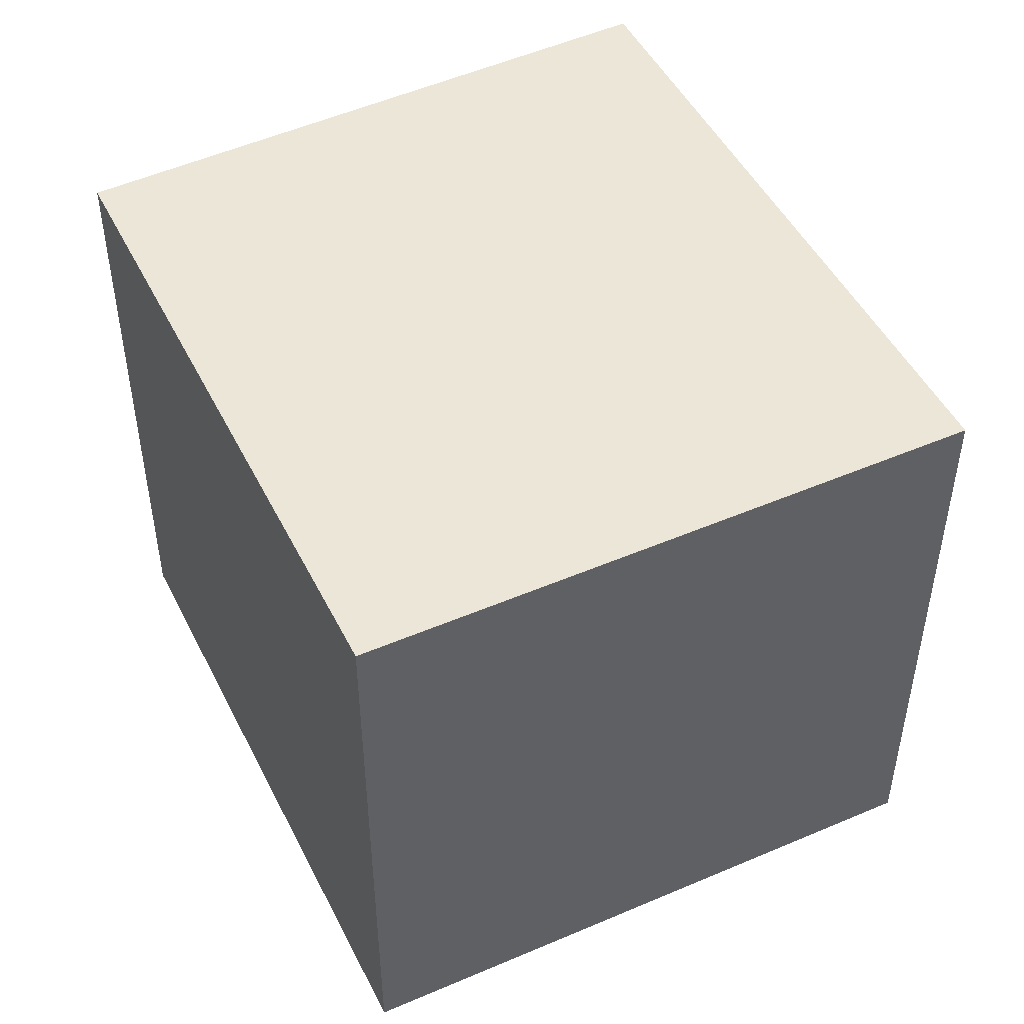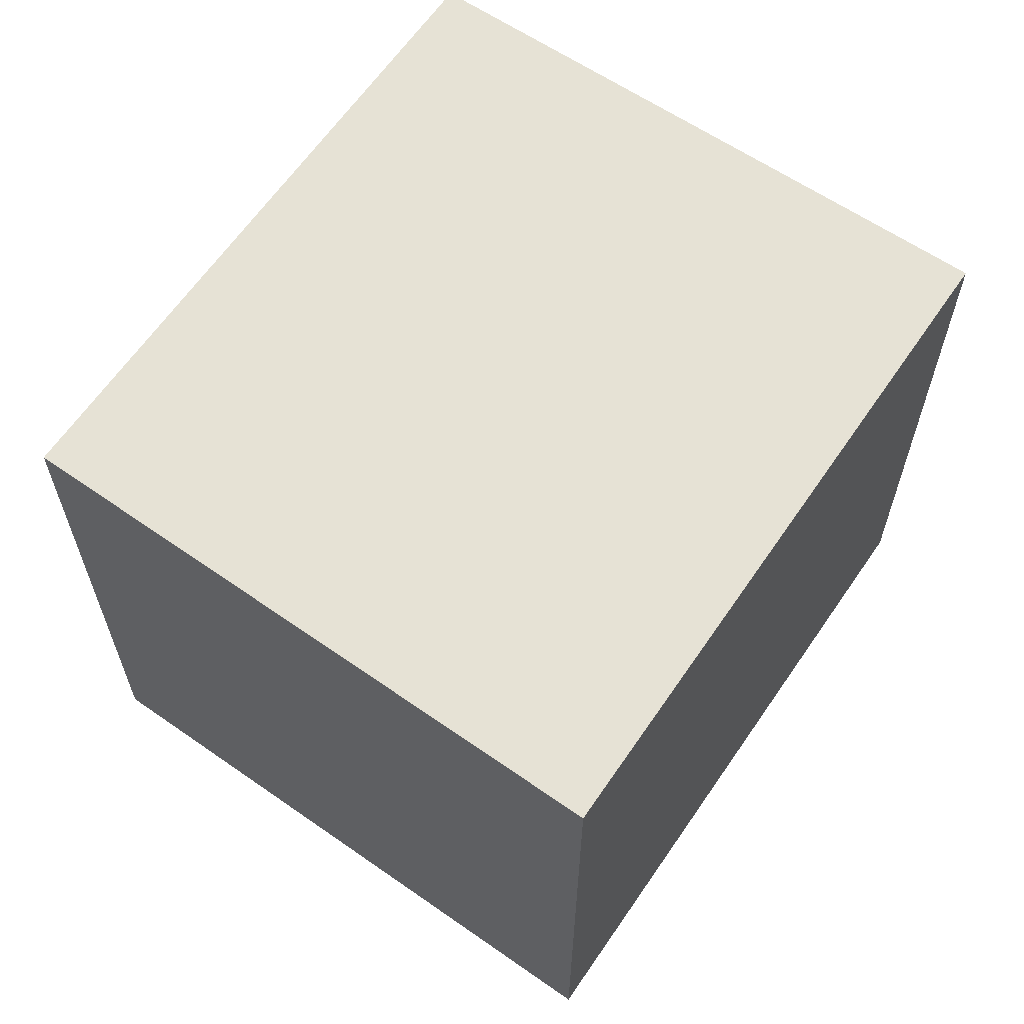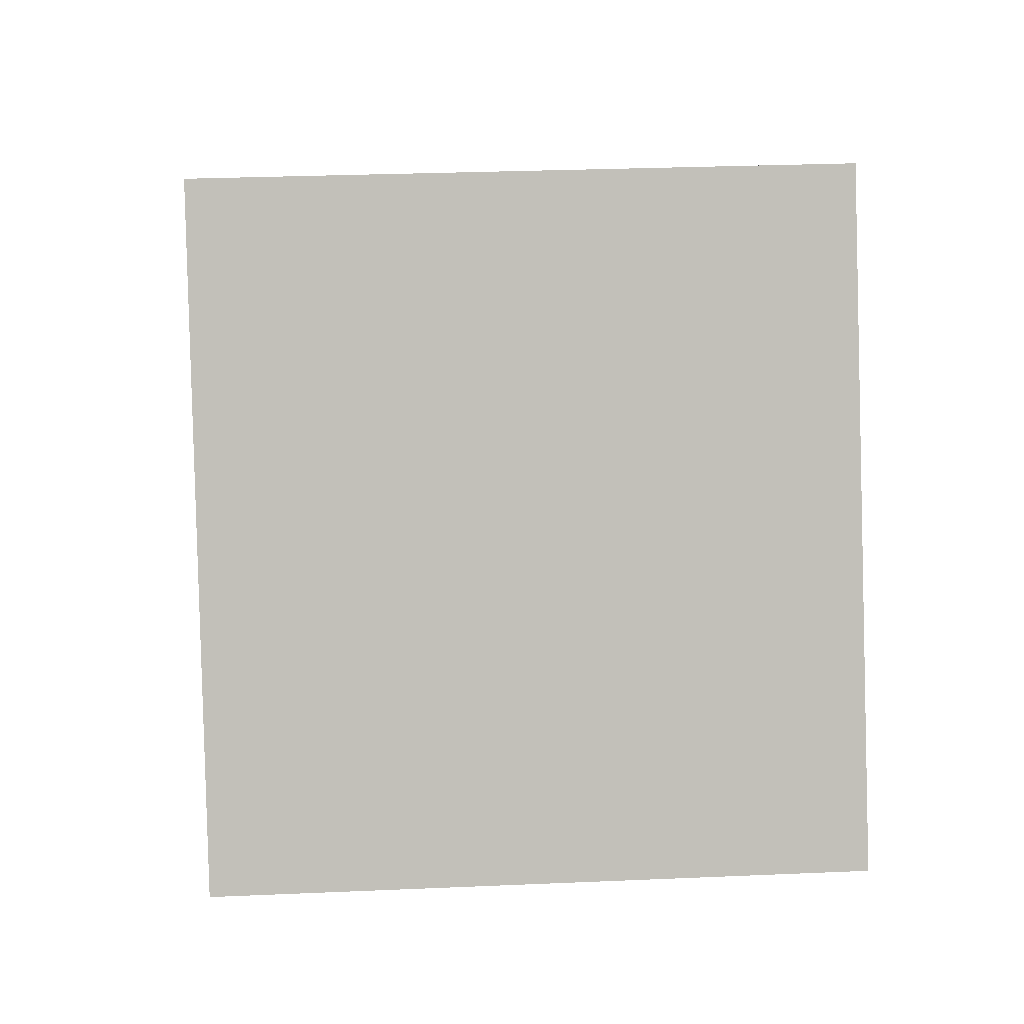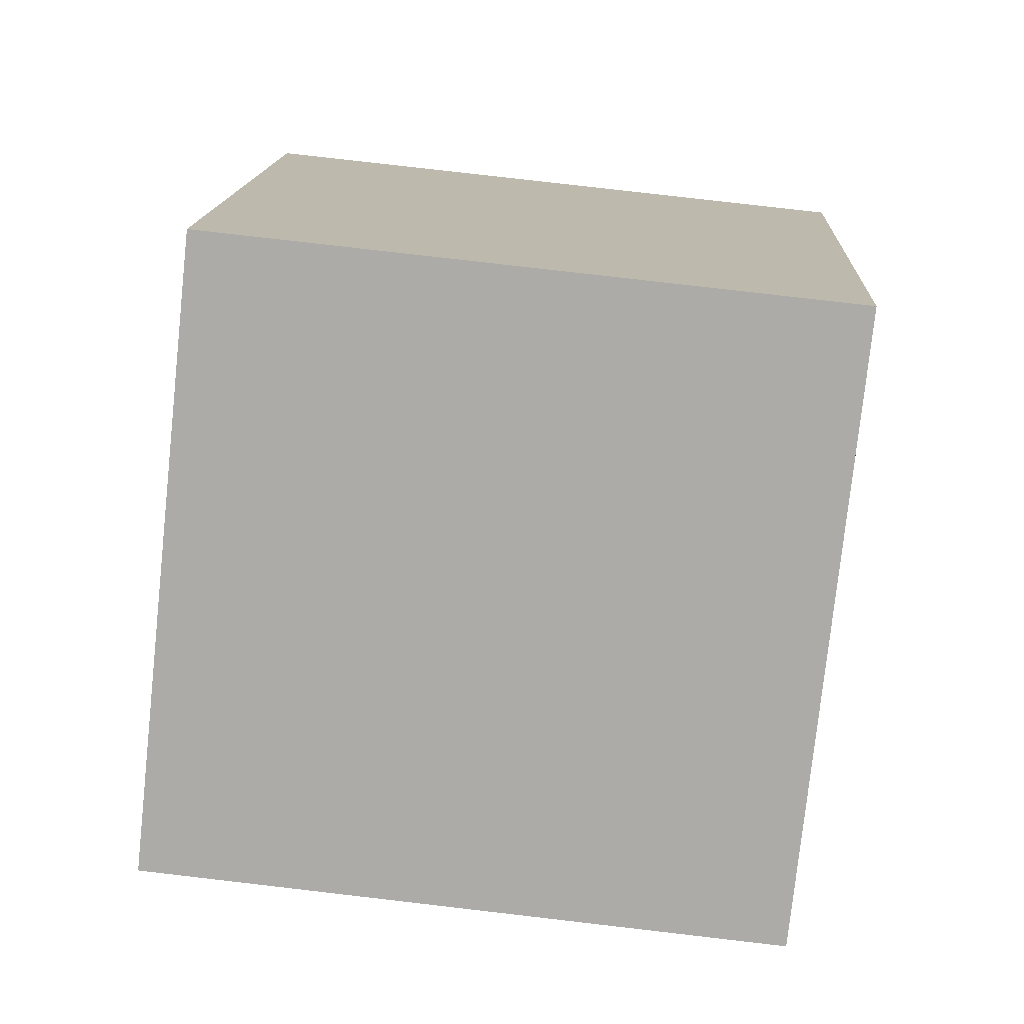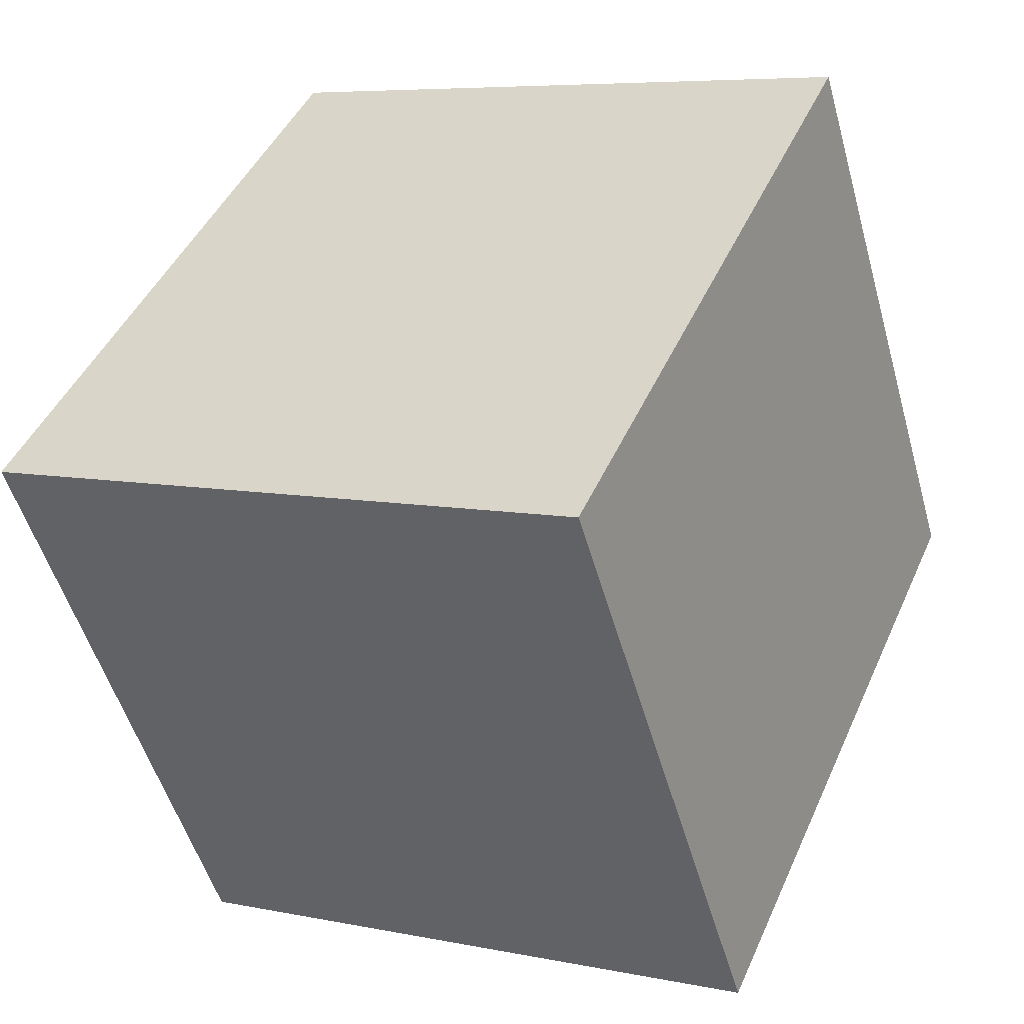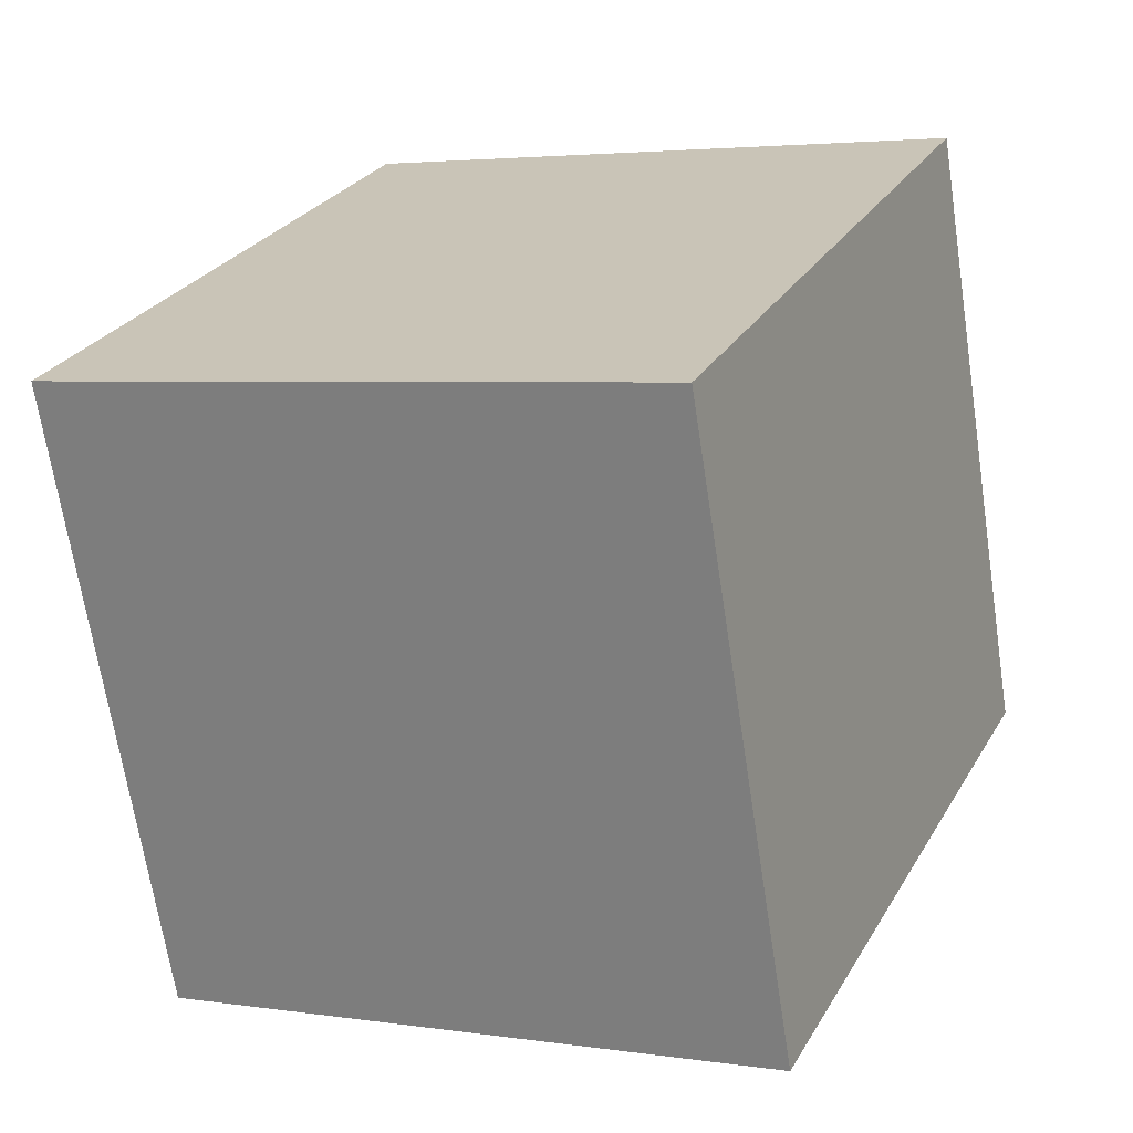
<metadata>
{"format":"obj","ext":"obj","renderer":"f3d","projection":"perspective","resolution":1024,"background":"white","views":[{"elev":49.2,"azim":129.8,"up":"+Y"},{"elev":64.0,"azim":-169.5,"up":"+Y"},{"elev":28.0,"azim":86.2,"up":"+Z"},{"elev":79.9,"azim":-83.4,"up":"+Z"},{"elev":-51.6,"azim":-164.4,"up":"+Z"},{"elev":-67.8,"azim":-171.3,"up":"+Z"}]}
</metadata>
<code>
v  2.699 2.964 1.163
v  1.314 2.964 -2.977
v  0 2.964 1.815e-16
v  4.006 2.964 -1.734
v  1.314 1.823e-16 -2.977
v  0 0 0
v  2.699 -7.121e-17 1.163
v  4.006 1.062e-16 -1.734
g defaultobject
f 1 2 3
f 2 1 4
f 5 3 2
f 3 5 6
f 6 1 3
f 1 6 7
f 7 4 1
f 4 7 8
f 8 2 4
f 2 8 5
f 8 6 5
f 6 8 7

</code>
